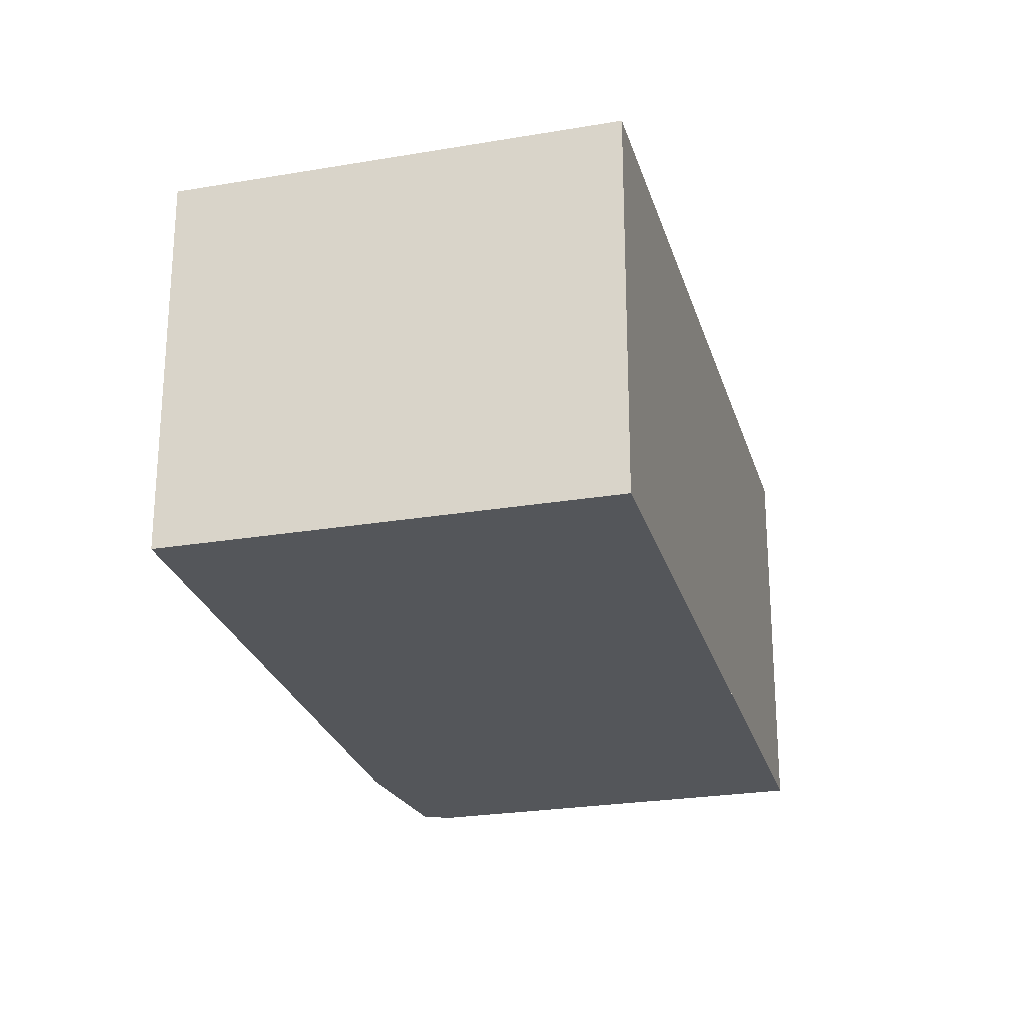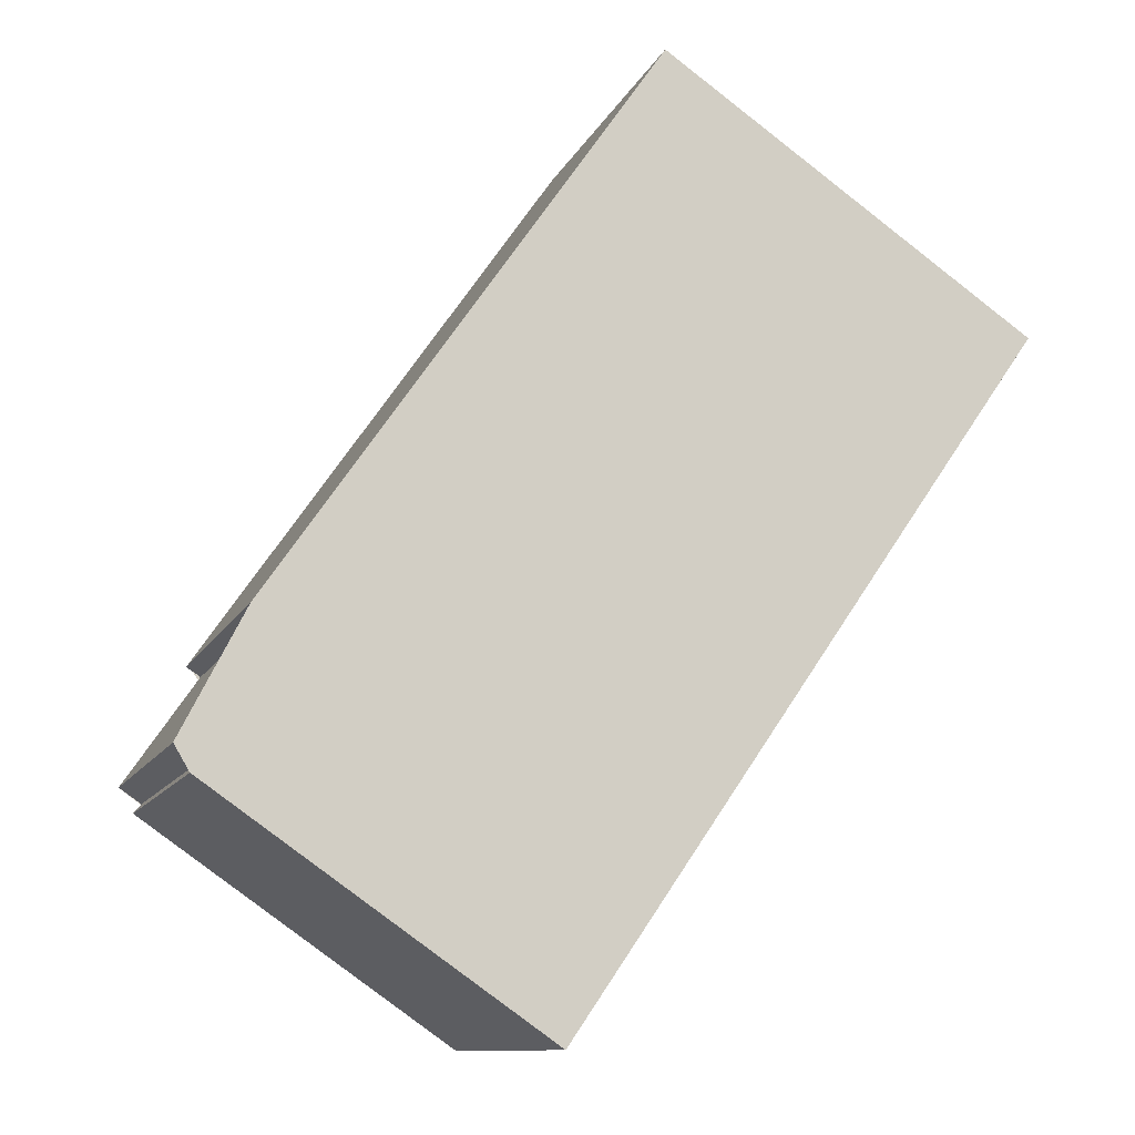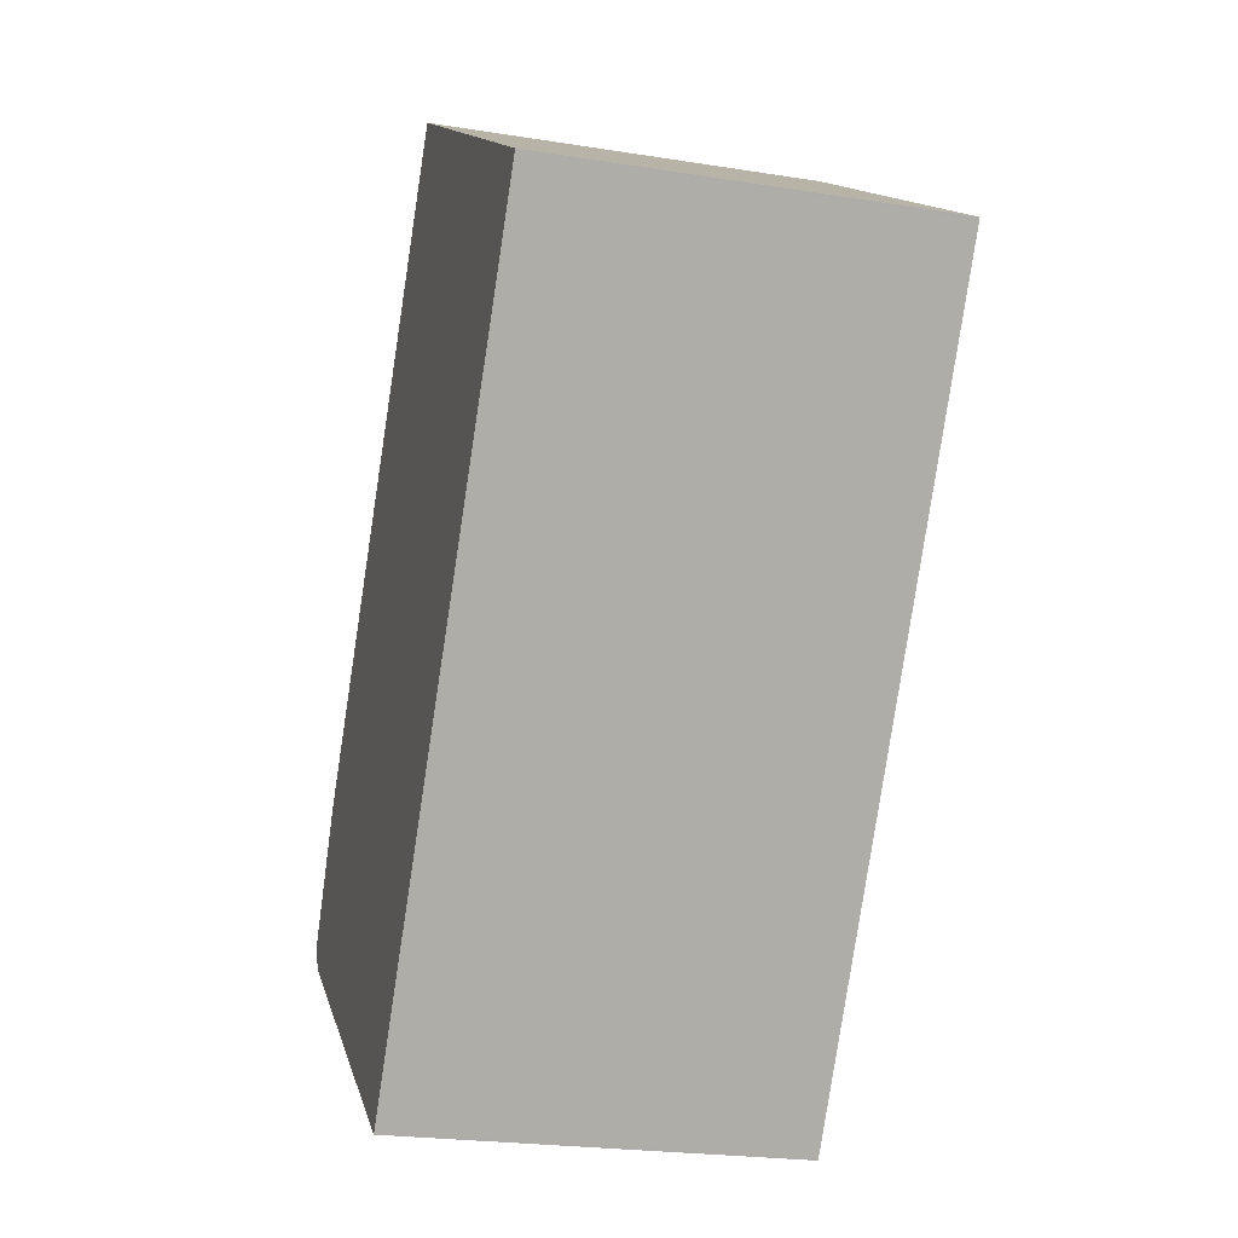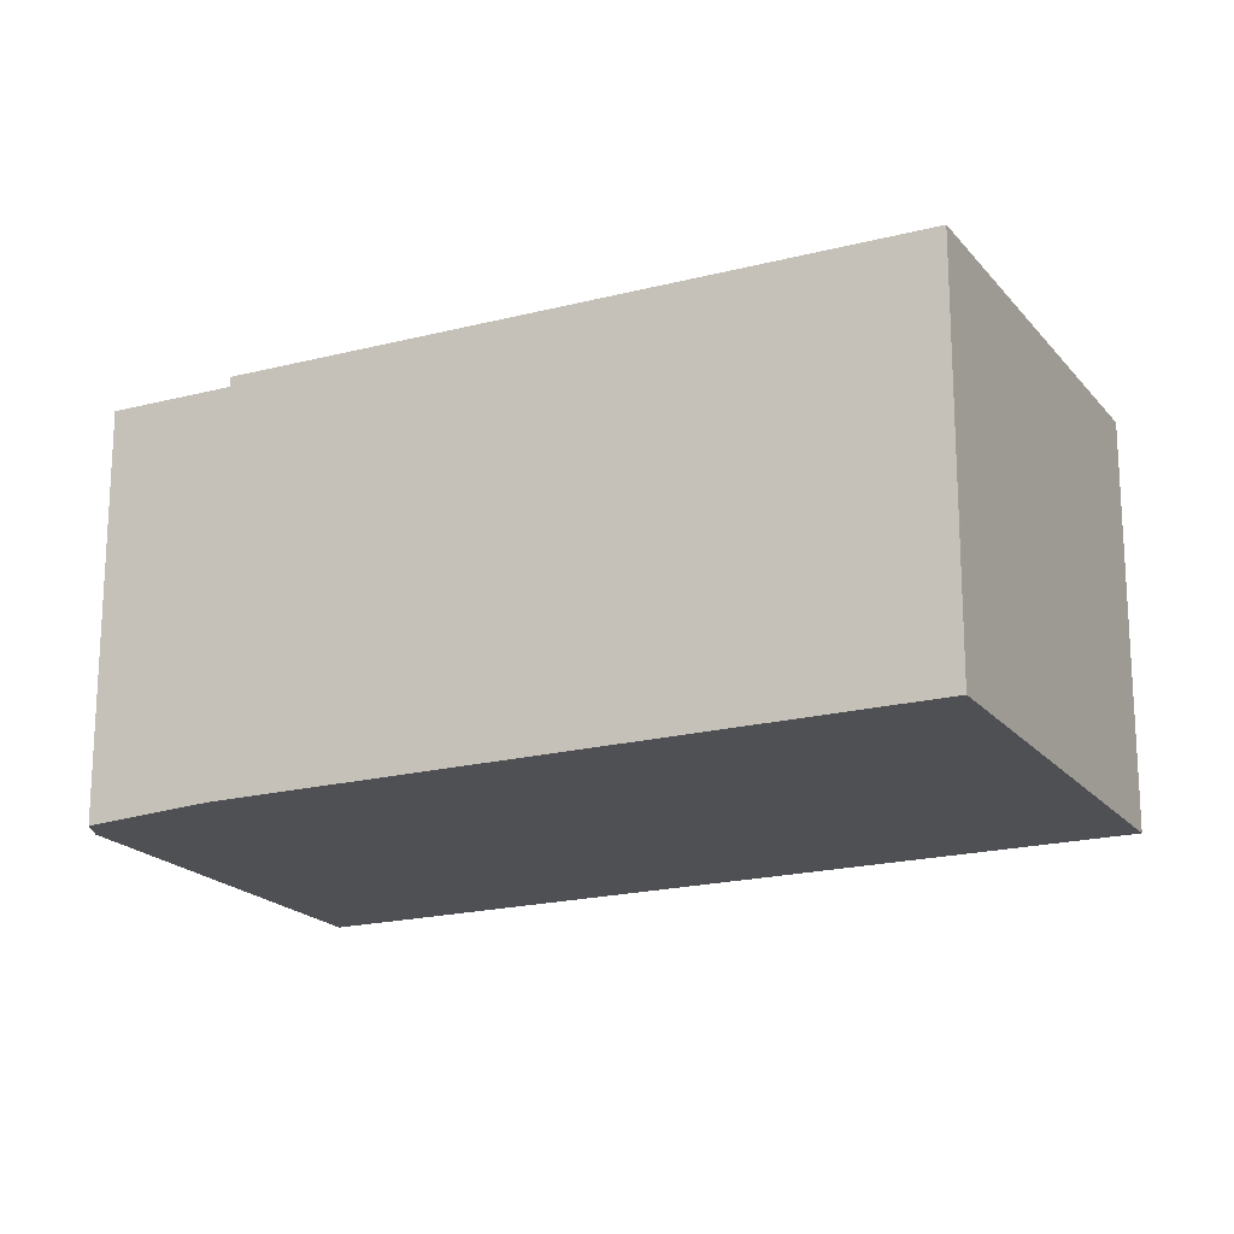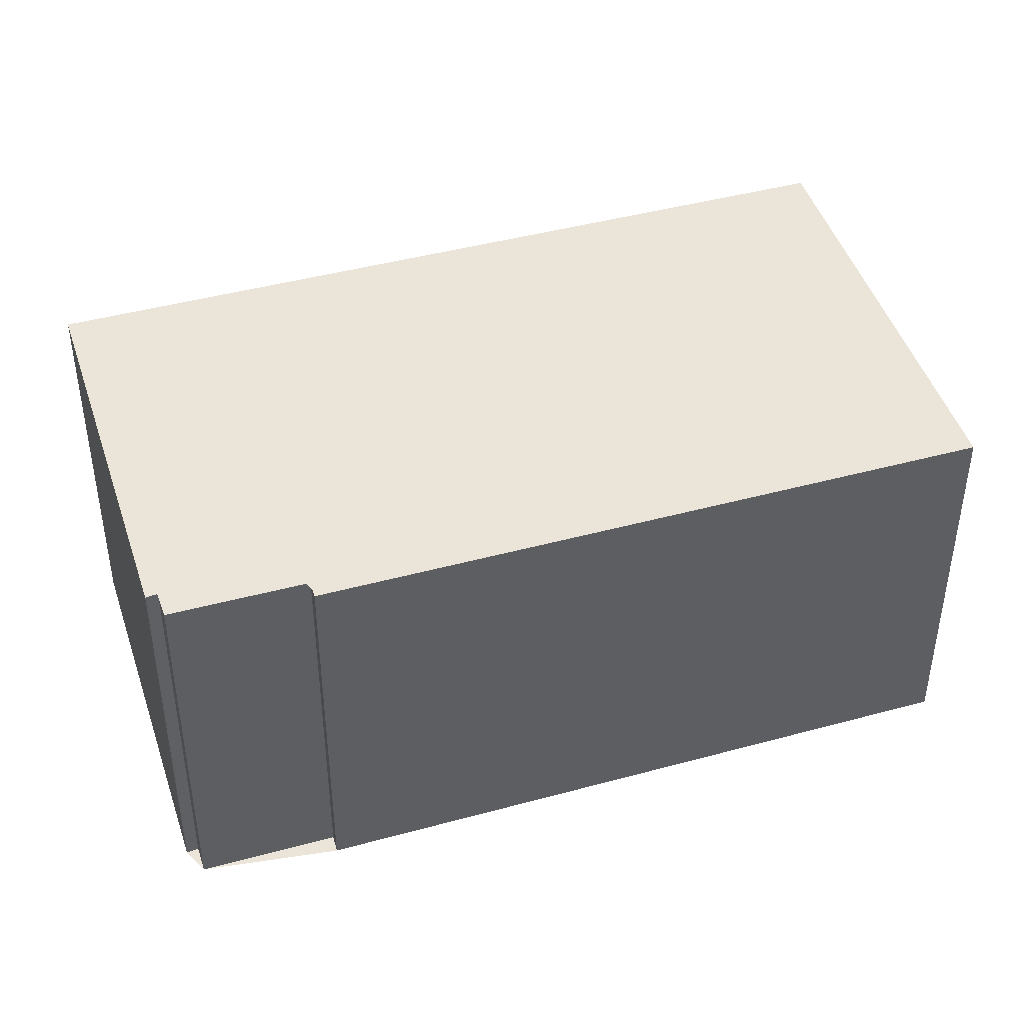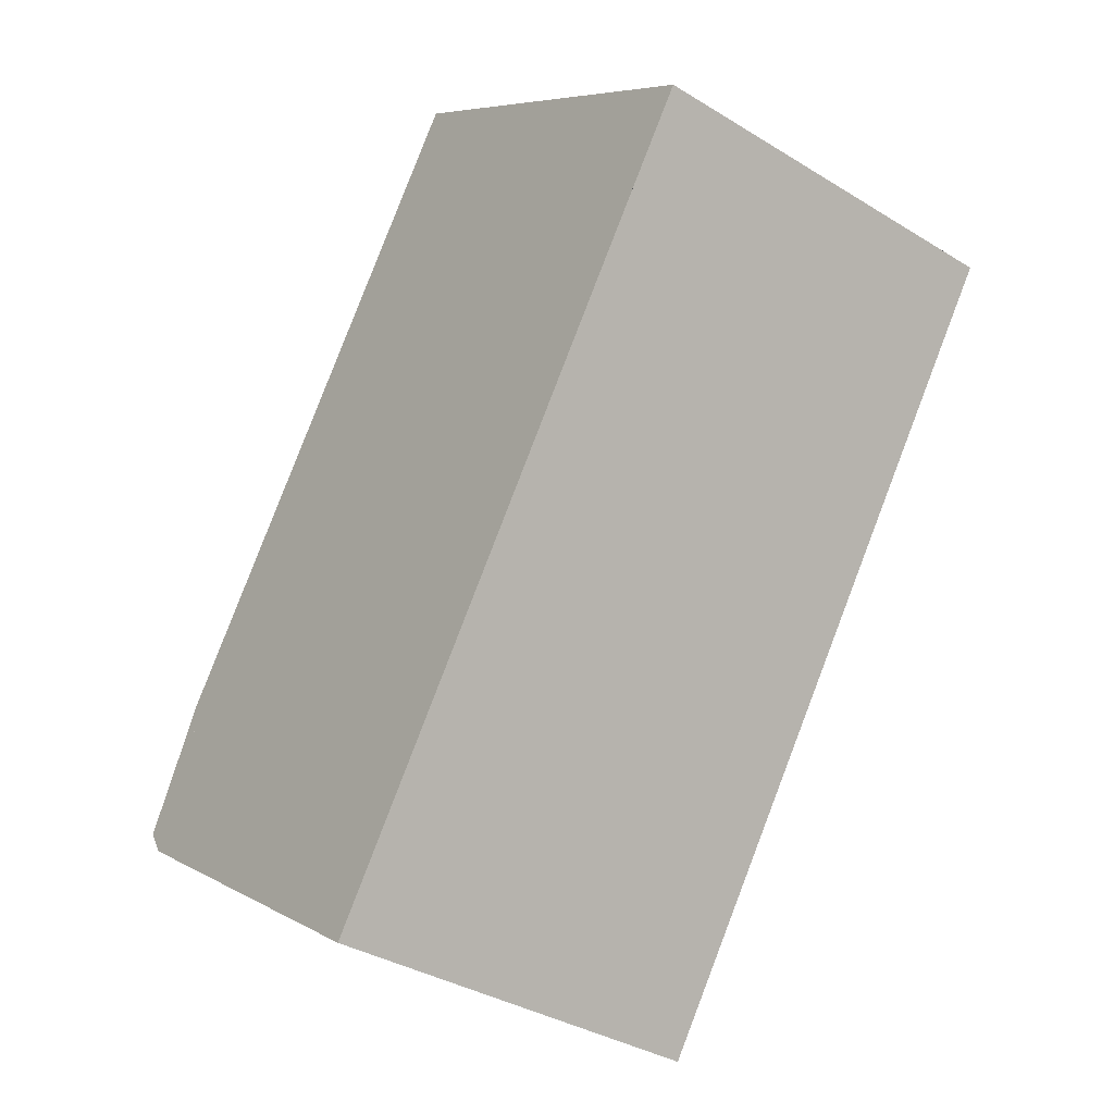
<metadata>
{"format":"obj","ext":"obj","renderer":"f3d","projection":"perspective","resolution":1024,"background":"white","views":[{"elev":-25.6,"azim":-130.5,"up":"+Z"},{"elev":-10.8,"azim":163.5,"up":"+Y"},{"elev":-22.8,"azim":-105.4,"up":"+Y"},{"elev":-19.2,"azim":151.1,"up":"+Z"},{"elev":45.0,"azim":107.1,"up":"+Z"},{"elev":-35.4,"azim":-129.2,"up":"+Y"}]}
</metadata>
<code>
v -1233 -291.2 3.845
v -1233 -292.3 3.85
v -1233 -292.5 3.852
v -1233 -292.6 3.852
v -1236 -294.9 3.875
v -1241 -288.2 3.845
v -1237 -285.7 3.82
v -1233 -291.1 3.844
v -1241 -288.2 3.845
v -1237 -285.7 3.82
v -1237 -285.7 3.82
v -1237 -285.7 3.82
v -1233 -291.2 3.844
v -1233 -292.6 3.852
v -1236 -294.9 3.875
v -1233 -292.3 3.85
v -1233 -291.2 3.845
v -1233 -291.2 0
v -1233 -292.3 0
v -1233 -292.5 3.852
v -1233 -292.3 3.85
v -1233 -292.3 0
v -1233 -292.5 4.441e-16
v -1233 -292.6 3.852
v -1233 -292.5 3.852
v -1233 -292.5 4.441e-16
v -1233 -292.6 0
v -1236 -294.9 3.875
v -1233 -292.6 3.852
v -1233 -292.6 -4.441e-16
v -1236 -294.9 -4.441e-16
v -1236 -294.9 3.875
v -1236 -294.9 3.875
v -1236 -294.9 -4.441e-16
v -1236 -294.9 0
v -1237 -285.7 3.82
v -1241 -288.2 3.845
v -1241 -288.2 -4.441e-16
v -1237 -285.7 0
v -1237 -285.7 3.82
v -1237 -285.7 3.82
v -1237 -285.7 -4.441e-16
v -1237 -285.7 0
v -1233 -291.2 3.844
v -1233 -291.1 3.844
v -1233 -291.1 4.441e-16
v -1233 -291.2 0
v -1241 -288.2 3.845
v -1241 -288.2 3.845
v -1241 -288.2 -4.441e-16
v -1241 -288.2 -4.441e-16
v -1233 -291.1 3.844
v -1237 -285.7 3.82
v -1237 -285.7 0
v -1233 -291.1 4.441e-16
v -1237 -285.7 3.82
v -1237 -285.7 3.82
v -1237 -285.7 0
v -1237 -285.7 -4.441e-16
v -1233 -291.2 3.845
v -1233 -291.2 3.844
v -1233 -291.2 0
v -1233 -291.2 0
v -1233 -292.6 3.852
v -1233 -292.6 3.852
v -1233 -292.6 0
v -1233 -292.6 -4.441e-16
v -1241 -288.2 3.845
v -1236 -294.9 3.875
v -1236 -294.9 0
v -1241 -288.2 -4.441e-16
v -1233 -291.2 0
v -1233 -292.3 0
v -1233 -292.5 0
v -1233 -292.6 0
v -1236 -294.9 0
v -1241 -288.2 0
v -1237 -285.7 0
v -1233 -291.1 0
f 11 10 8 13
f 12 7 10 11
f 11 9 6 12
f 15 9 11 13 1 2 3 14
f 14 4 5 15
f 17 18 19 16
f 21 22 23 20
f 25 26 27 24
f 29 30 31 28
f 33 34 35 32
f 37 38 39 36
f 41 42 43 40
f 45 46 47 44
f 49 50 51 48
f 53 54 55 52
f 57 58 59 56
f 61 62 63 60
f 65 66 67 64
f 69 70 71 68
f 73 74 75 76 77 78 79 72

</code>
